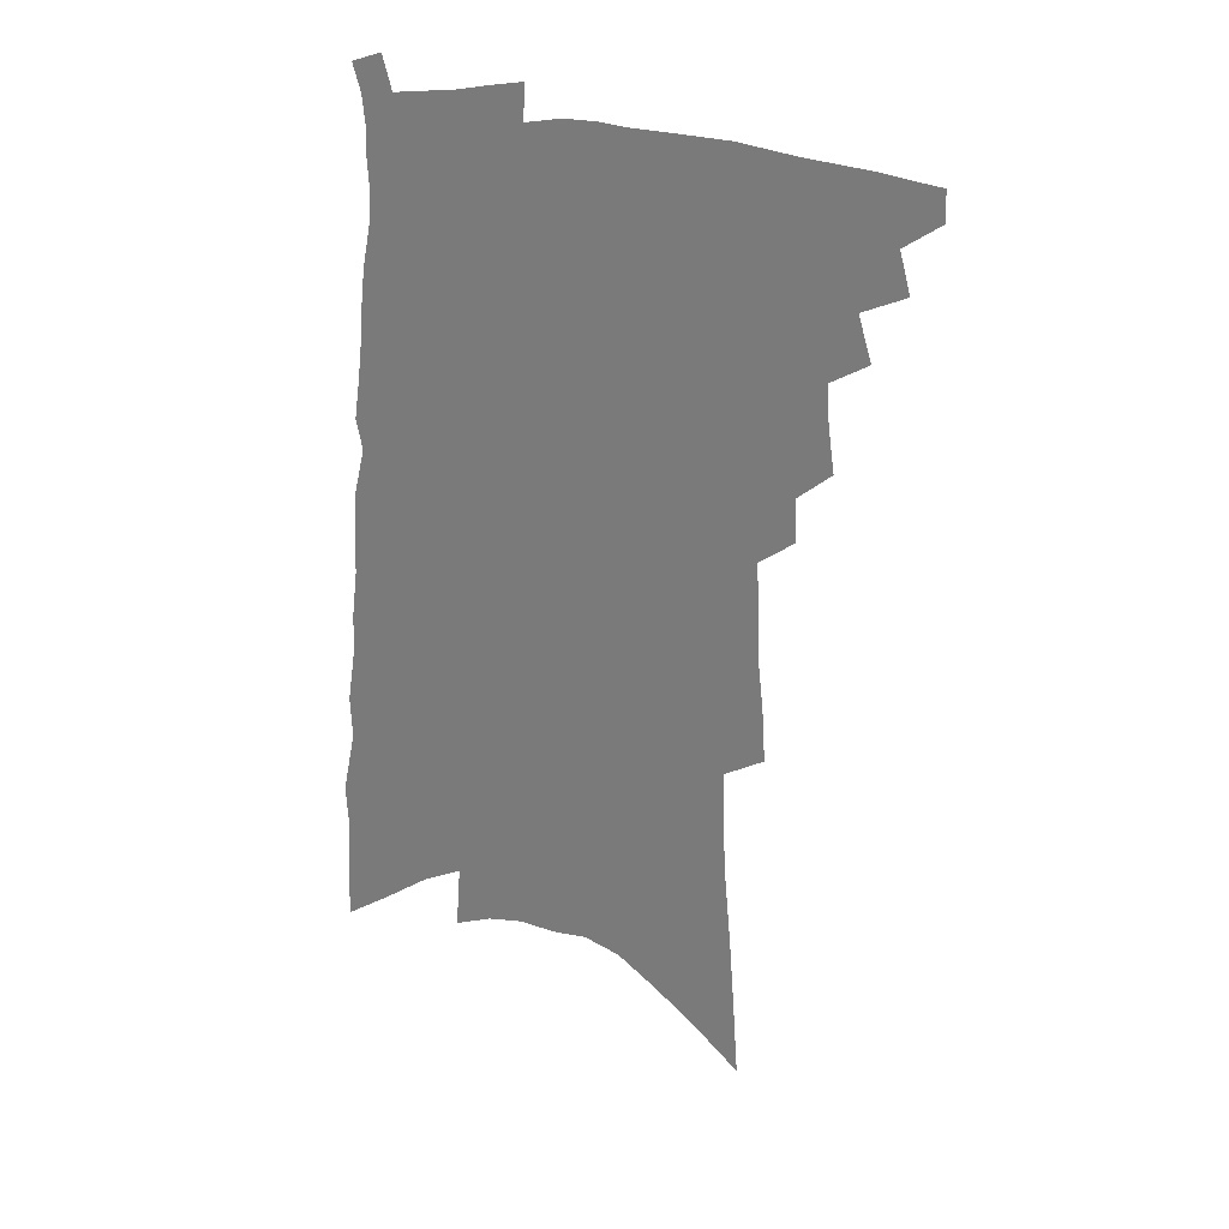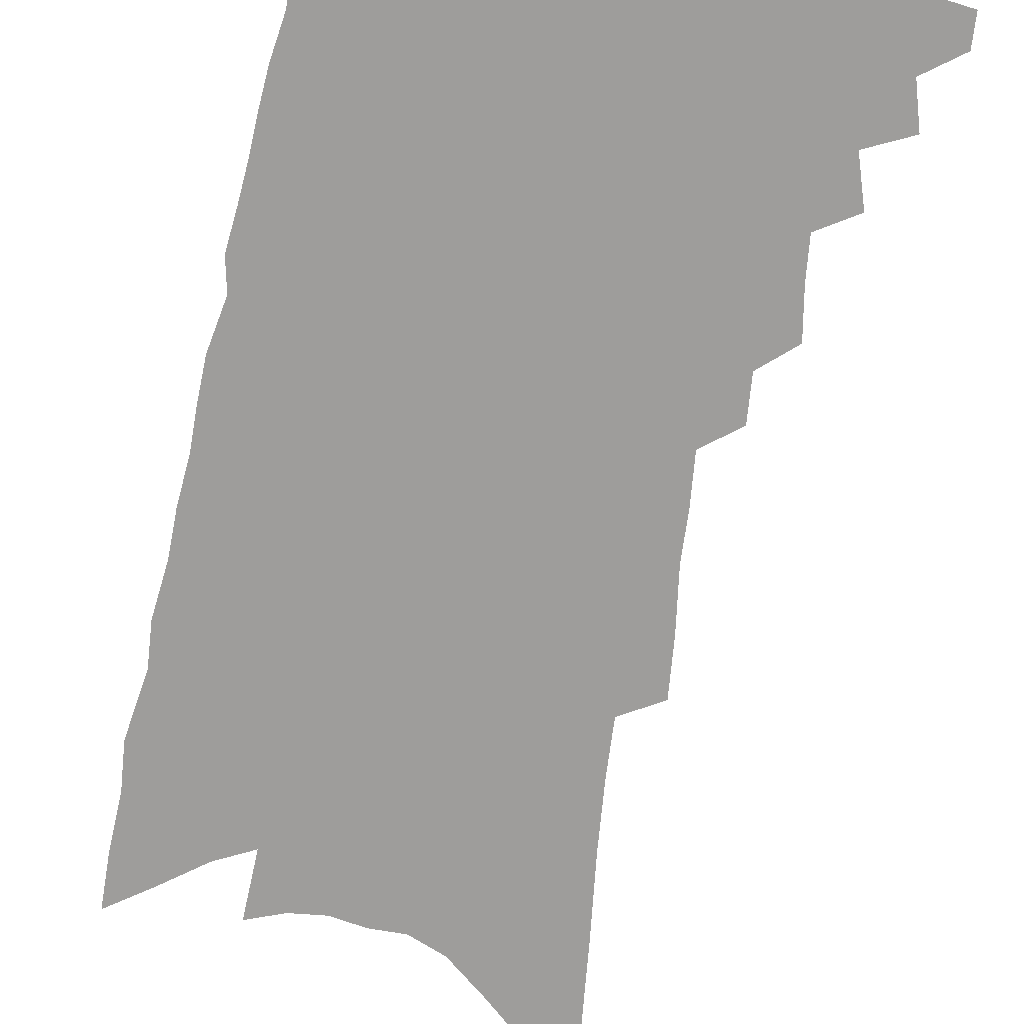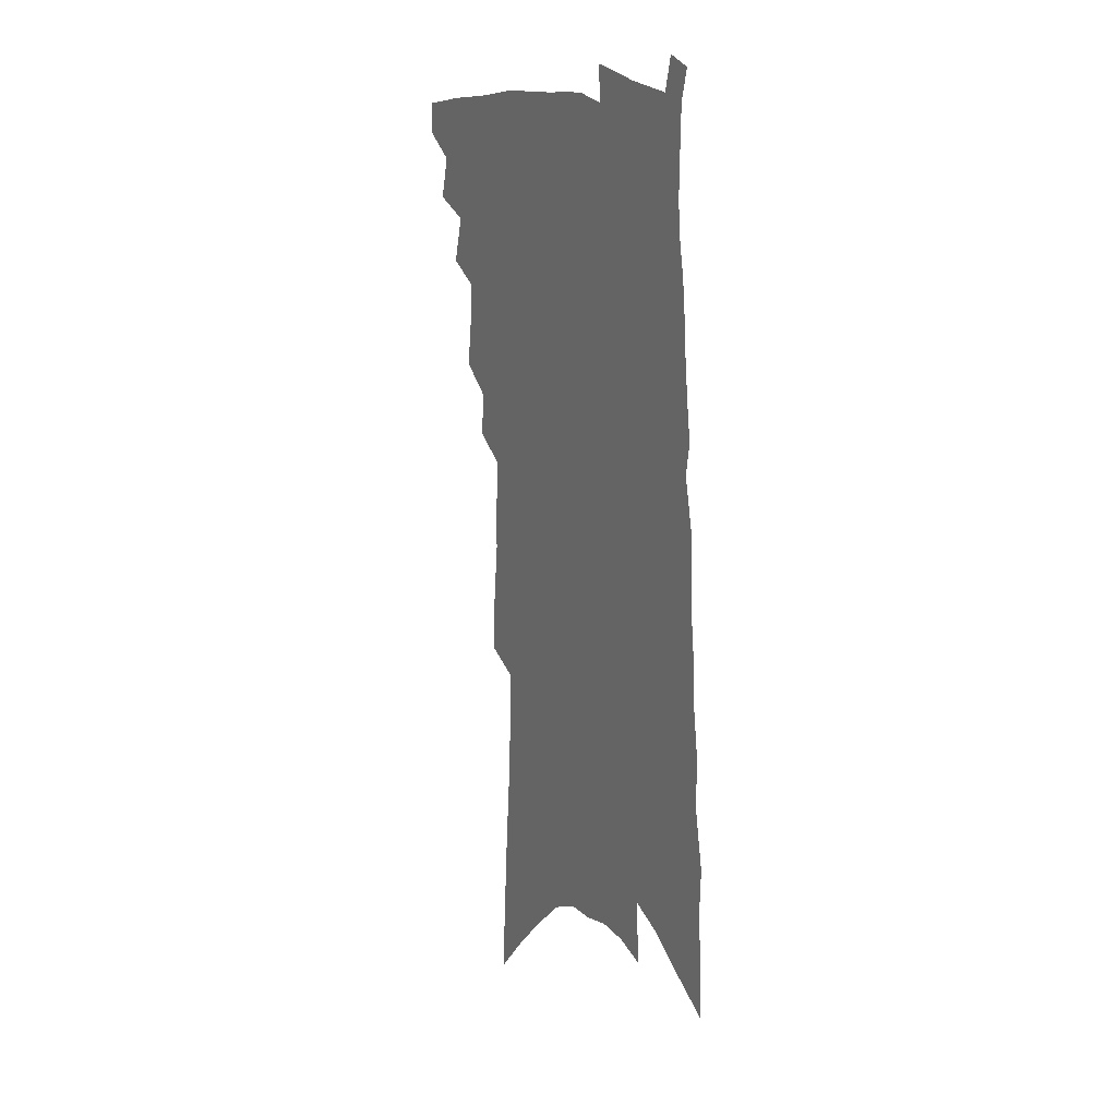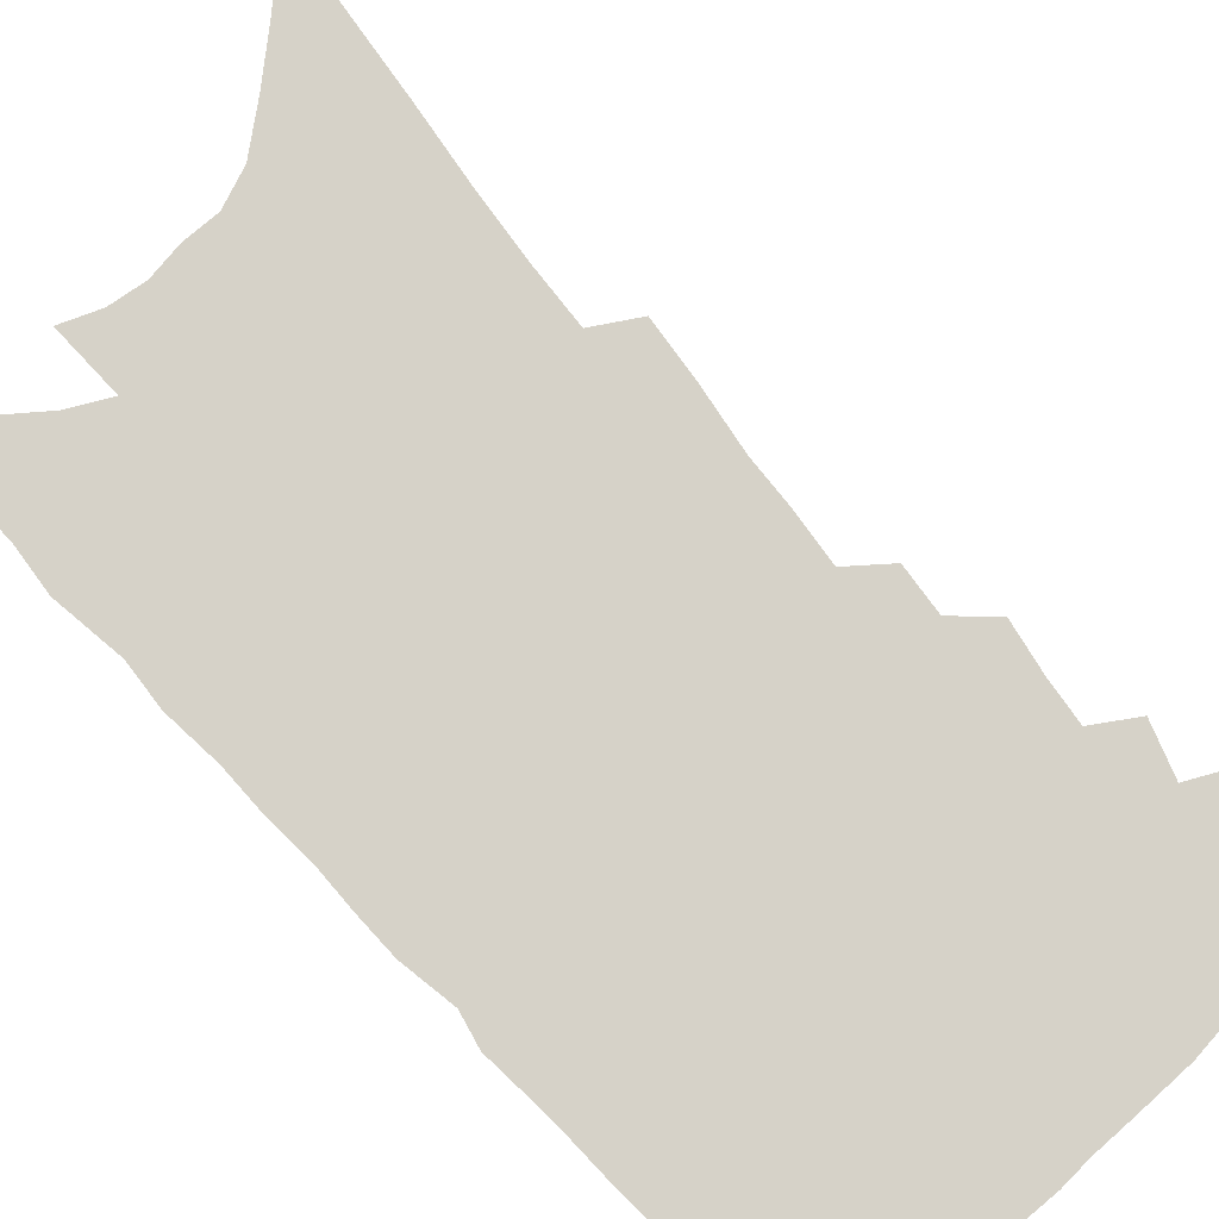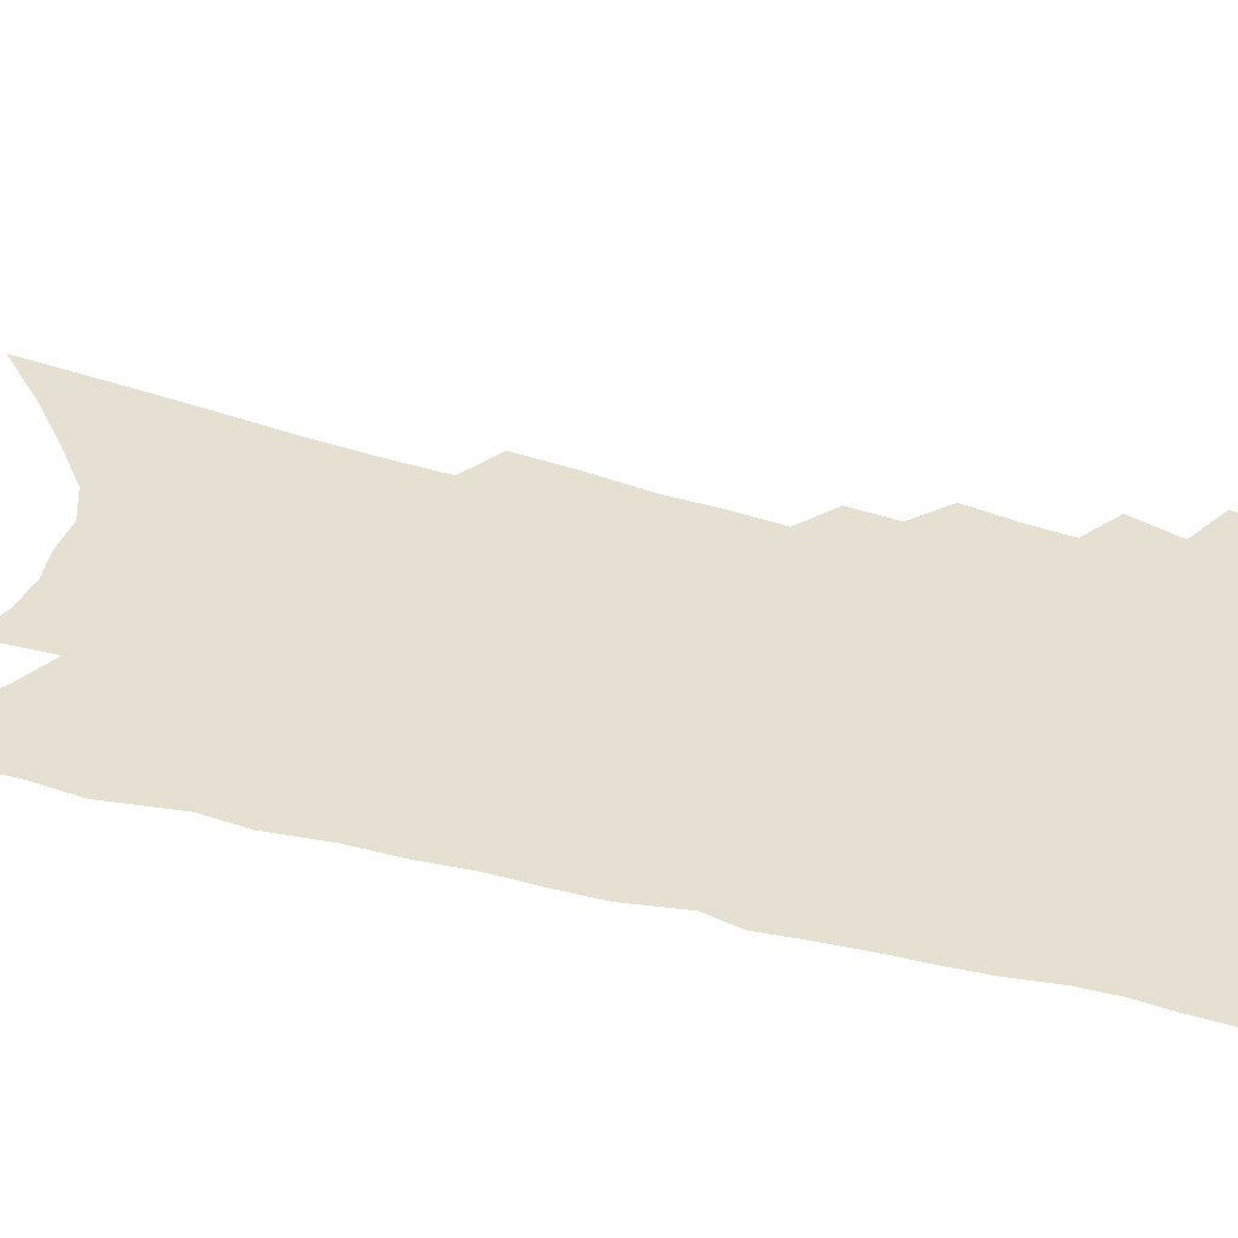
<metadata>
{"format":"obj","ext":"obj","renderer":"f3d","projection":"perspective","resolution":1024,"background":"white","views":[{"elev":29.1,"azim":-165.7,"up":"+Y"},{"elev":-70.6,"azim":171.5,"up":"+Z"},{"elev":16.5,"azim":60.9,"up":"+Y"},{"elev":78.1,"azim":140.9,"up":"+Z"},{"elev":38.4,"azim":110.9,"up":"+Z"}]}
</metadata>
<code>
v 498.2 463.1 0
v 498.6 475.1 0
v 508 437.1 0
v 512.2 453.5 0
v 511.9 465.2 0
v 510 476.9 0
v 519.5 411.9 0
v 524.6 429.9 0
v 524.2 442.5 0
v 525.1 455.6 0
v 523.3 467 0
v 521.3 478.8 0
v 530.4 369.9 0
v 532.8 388.1 0
v 533.9 403.7 0
v 537.9 421.1 0
v 537 432.6 0
v 537.1 445.3 0
v 536.3 456.9 0
v 534.9 468.3 0
v 533 480.1 0
v 542.4 342.2 0
v 543.3 359.3 0
v 545.9 378.2 0
v 547.8 395.5 0
v 549.5 411 0
v 549.3 422.6 0
v 549.5 435.2 0
v 549 446.8 0
v 547.9 458.2 0
v 546.3 469.8 0
v 544.7 481.4 0
v 551 250.4 0
v 552.3 272.5 0
v 554.7 295.7 0
v 554.8 313.4 0
v 556 332.4 0
v 557.7 351.4 0
v 558.4 367.7 0
v 558.5 382.1 0
v 558.8 395.6 0
v 560.4 411.1 0
v 561.6 425 0
v 561.6 437 0
v 560.7 448.3 0
v 559.3 459.6 0
v 557.8 471.3 0
v 556.1 483.2 0
v 557.7 103.3 0
v 559.8 135 0
v 561.9 165.4 0
v 564.4 195.3 0
v 565.8 220.7 0
v 566.2 242.3 0
v 568.1 266.5 0
v 568.5 286.3 0
v 568.8 304.7 0
v 569.4 322.9 0
v 569.8 339.8 0
v 570.9 357.2 0
v 571.1 372.1 0
v 572.3 387.8 0
v 572.8 401.6 0
v 573.1 414.7 0
v 573.3 427 0
v 572.9 438.2 0
v 572.7 449.4 0
v 571.3 460.6 0
v 569.4 472.5 0
v 567.4 485.1 0
v 575.4 122.7 0
v 577.2 154.1 0
v 579.6 185.8 0
v 580.1 209.8 0
v 581.2 234.2 0
v 580.6 253 0
v 581.8 275.7 0
v 582.6 296 0
v 582.6 313.5 0
v 582.8 330.2 0
v 582.7 345.7 0
v 583 361.1 0
v 583.4 376.3 0
v 583.7 390.1 0
v 584.4 404.3 0
v 584.6 416.8 0
v 584.3 428.1 0
v 584.2 439.4 0
v 583.9 450.3 0
v 582.7 461.4 0
v 581.1 473.3 0
v 579.3 485.7 0
v 591.4 138.3 0
v 592.2 166.7 0
v 594 197.4 0
v 594.4 221.3 0
v 594.3 242.1 0
v 594.3 262.1 0
v 594.2 280.7 0
v 594.4 299.6 0
v 594.6 318.3 0
v 594.3 333.1 0
v 594.6 349.6 0
v 594.5 363.7 0
v 594.8 378.7 0
v 594.9 391.9 0
v 595.2 405.4 0
v 595.4 417.9 0
v 595.5 429.6 0
v 595.1 440.2 0
v 594.6 451.1 0
v 594 462.1 0
v 592.9 473.5 0
v 591 486.3 0
v 606.5 151.8 0
v 607.1 180.7 0
v 607.2 205.5 0
v 606.8 225.8 0
v 606.4 245.3 0
v 606 264 0
v 606.4 286.4 0
v 606 303.3 0
v 605.8 319.4 0
v 605.9 337.1 0
v 605.6 350.6 0
v 605.4 364.6 0
v 605.6 379.4 0
v 605.9 393.6 0
v 606 406.5 0
v 606.2 418.9 0
v 606 429.5 0
v 605.9 440.7 0
v 605.8 451.8 0
v 605.2 462.5 0
v 604.5 473.6 0
v 602.7 486.8 0
v 619.9 157.8 0
v 619.8 185.3 0
v 619.4 208.6 0
v 619 230.9 0
v 618.2 247.8 0
v 618.1 269.8 0
v 617.8 287.4 0
v 617.4 304.9 0
v 617.1 322.2 0
v 616.9 337.5 0
v 616.7 352.6 0
v 616.6 367 0
v 616.6 381.8 0
v 616.5 394.2 0
v 616.5 405.7 0
v 616.8 419.8 0
v 616.8 430.3 0
v 617 441.5 0
v 616.7 452.3 0
v 616.1 463.3 0
v 615.7 474.3 0
v 614 488.1 0
v 632.8 158.1 0
v 632.2 187.1 0
v 631.5 211.8 0
v 630.8 232.7 0
v 630.2 251.5 0
v 629.8 268.3 0
v 629.2 286.6 0
v 628.7 304 0
v 628.2 321.9 0
v 627.8 338.9 0
v 627.6 352.9 0
v 627.3 367.8 0
v 627.2 381.4 0
v 627.1 394.9 0
v 627.1 407.2 0
v 627.1 419.4 0
v 627.4 430 0
v 627.6 442.3 0
v 627.6 452.6 0
v 627.6 463.4 0
v 627 474.9 0
v 625.6 488.2 0
v 645.8 160.7 0
v 644.6 188.3 0
v 644 208.2 0
v 642.7 231.8 0
v 642.1 250.6 0
v 641.4 268 0
v 640.5 287 0
v 639.9 304.4 0
v 639.5 320.4 0
v 638.7 338 0
v 638.6 352 0
v 638 367.4 0
v 638 380.5 0
v 637.6 394.5 0
v 637.5 406.8 0
v 637.3 419.2 0
v 638 429.5 0
v 638 441.7 0
v 638.3 452.6 0
v 638.5 463.3 0
v 638.8 474.2 0
v 638.9 485.8 0
v 638.1 499.6 0
v 658.9 159.7 0
v 657.3 185.9 0
v 656.2 208 0
v 656.3 224.5 0
v 654.1 249.3 0
v 652.9 268.5 0
v 651.9 286.7 0
v 651 304.6 0
v 650.8 318.9 0
v 649.8 336.4 0
v 649.7 350.4 0
v 649.8 363.8 0
v 648.9 379.1 0
v 648.4 393.1 0
v 648.3 405.5 0
v 648.1 417.7 0
v 648.5 429.2 0
v 648.5 441.8 0
v 648.9 452.2 0
v 649.4 462.9 0
v 649.9 473.7 0
v 650.3 484.9 0
v 650 497.6 0
v 672.6 155.1 0
v 670.8 180.7 0
v 669.4 203 0
v 668.4 223.5 0
v 666.6 245.8 0
v 664.9 266.4 0
v 663.3 285.9 0
v 662.5 302.5 0
v 662 317.9 0
v 661.1 334.2 0
v 661.6 347.3 0
v 660.9 362.3 0
v 660.3 376.6 0
v 659.4 391.2 0
v 659.1 404.1 0
v 658.3 417.6 0
v 659.3 428.2 0
v 659.2 440.4 0
v 659.6 451.5 0
v 660.1 462.3 0
v 660.8 473.1 0
v 661.5 483.6 0
v 661.9 495.2 0
v 685 174.2 0
v 683.2 197.3 0
v 681 220.6 0
v 680.4 239 0
v 679.2 258.4 0
v 677.7 277.5 0
v 675.9 296.2 0
v 674.5 313.4 0
v 674.4 328.2 0
v 674.5 342.4 0
v 673 358.6 0
v 672.1 373.5 0
v 671.7 387.1 0
v 671.2 400.7 0
v 671.3 413.1 0
v 670.5 426.4 0
v 670.6 438.2 0
v 670.2 450.8 0
v 670.7 461.8 0
v 671.3 472.4 0
v 672.2 483 0
v 673 493.9 0
v 701.3 162.9 0
v 698.7 187.5 0
v 697.9 207.8 0
v 695 230.9 0
v 694.1 249.8 0
v 692.4 269 0
v 691.3 286.8 0
v 689 305.4 0
v 688.7 320.9 0
v 688.2 336.3 0
v 686.2 353.2 0
v 684.9 368.6 0
v 685 381.9 0
v 685 395.2 0
v 683.9 409.2 0
v 681.8 424.1 0
v 682.3 435.8 0
v 682.1 448.2 0
v 681.7 460.4 0
v 682.1 471.4 0
v 682.9 482.1 0
v 684 492.6 0
v 687.2 505.8 0
v 717.6 152.3 0
v 717.3 172.5 0
v 715.7 194.2 0
v 716.5 211.9 0
v 711.9 236.9 0
v 712.5 253.4 0
v 709.6 273.7 0
v 708.8 290.9 0
v 706.8 308.9 0
v 706.4 324.4 0
v 705.5 340.4 0
v 701.4 359.5 0
v 703.5 371.6 0
v 701.5 387 0
v 699.9 401.7 0
v 698.8 415.8 0
v 697.4 429.7 0
v 694.6 445.1 0
v 693.8 457.8 0
v 694.3 469 0
v 694 480.8 0
v 695 491.4 0
v 697.8 502.1 0
f 4 5 1
f 1 5 2
f 5 6 2
f 8 9 3
f 3 9 4
f 9 10 4
f 4 10 5
f 10 11 5
f 5 11 6
f 11 12 6
f 15 16 7
f 7 16 8
f 16 17 8
f 8 17 9
f 17 18 9
f 9 18 10
f 18 19 10
f 10 19 11
f 19 20 11
f 11 20 12
f 20 21 12
f 23 24 13
f 13 24 14
f 24 25 14
f 14 25 15
f 25 26 15
f 15 26 16
f 26 27 16
f 16 27 17
f 27 28 17
f 17 28 18
f 28 29 18
f 18 29 19
f 29 30 19
f 19 30 20
f 30 31 20
f 20 31 21
f 31 32 21
f 37 38 22
f 22 38 23
f 38 39 23
f 23 39 24
f 39 40 24
f 24 40 25
f 40 41 25
f 25 41 26
f 41 42 26
f 26 42 27
f 42 43 27
f 27 43 28
f 43 44 28
f 28 44 29
f 44 45 29
f 29 45 30
f 45 46 30
f 30 46 31
f 46 47 31
f 31 47 32
f 47 48 32
f 54 55 33
f 33 55 34
f 55 56 34
f 34 56 35
f 56 57 35
f 35 57 36
f 57 58 36
f 36 58 37
f 58 59 37
f 37 59 38
f 59 60 38
f 38 60 39
f 60 61 39
f 39 61 40
f 61 62 40
f 40 62 41
f 62 63 41
f 41 63 42
f 63 64 42
f 42 64 43
f 64 65 43
f 43 65 44
f 65 66 44
f 44 66 45
f 66 67 45
f 45 67 46
f 67 68 46
f 46 68 47
f 68 69 47
f 47 69 48
f 69 70 48
f 49 71 50
f 71 72 50
f 50 72 51
f 72 73 51
f 51 73 52
f 73 74 52
f 52 74 53
f 74 75 53
f 53 75 54
f 75 76 54
f 54 76 55
f 76 77 55
f 55 77 56
f 77 78 56
f 56 78 57
f 78 79 57
f 57 79 58
f 79 80 58
f 58 80 59
f 80 81 59
f 59 81 60
f 81 82 60
f 60 82 61
f 82 83 61
f 61 83 62
f 83 84 62
f 62 84 63
f 84 85 63
f 63 85 64
f 85 86 64
f 64 86 65
f 86 87 65
f 65 87 66
f 87 88 66
f 66 88 67
f 88 89 67
f 67 89 68
f 89 90 68
f 68 90 69
f 90 91 69
f 69 91 70
f 91 92 70
f 71 93 72
f 93 94 72
f 72 94 73
f 94 95 73
f 73 95 74
f 95 96 74
f 74 96 75
f 96 97 75
f 75 97 76
f 97 98 76
f 76 98 77
f 98 99 77
f 77 99 78
f 99 100 78
f 78 100 79
f 100 101 79
f 79 101 80
f 101 102 80
f 80 102 81
f 102 103 81
f 81 103 82
f 103 104 82
f 82 104 83
f 104 105 83
f 83 105 84
f 105 106 84
f 84 106 85
f 106 107 85
f 85 107 86
f 107 108 86
f 86 108 87
f 108 109 87
f 87 109 88
f 109 110 88
f 88 110 89
f 110 111 89
f 89 111 90
f 111 112 90
f 90 112 91
f 112 113 91
f 91 113 92
f 113 114 92
f 93 115 94
f 115 116 94
f 94 116 95
f 116 117 95
f 95 117 96
f 117 118 96
f 96 118 97
f 118 119 97
f 97 119 98
f 119 120 98
f 98 120 99
f 120 121 99
f 99 121 100
f 121 122 100
f 100 122 101
f 122 123 101
f 101 123 102
f 123 124 102
f 102 124 103
f 124 125 103
f 103 125 104
f 125 126 104
f 104 126 105
f 126 127 105
f 105 127 106
f 127 128 106
f 106 128 107
f 128 129 107
f 107 129 108
f 129 130 108
f 108 130 109
f 130 131 109
f 109 131 110
f 131 132 110
f 110 132 111
f 132 133 111
f 111 133 112
f 133 134 112
f 112 134 113
f 134 135 113
f 113 135 114
f 135 136 114
f 115 137 116
f 137 138 116
f 116 138 117
f 138 139 117
f 117 139 118
f 139 140 118
f 118 140 119
f 140 141 119
f 119 141 120
f 141 142 120
f 120 142 121
f 142 143 121
f 121 143 122
f 143 144 122
f 122 144 123
f 144 145 123
f 123 145 124
f 145 146 124
f 124 146 125
f 146 147 125
f 125 147 126
f 147 148 126
f 126 148 127
f 148 149 127
f 127 149 128
f 149 150 128
f 128 150 129
f 150 151 129
f 129 151 130
f 151 152 130
f 130 152 131
f 152 153 131
f 131 153 132
f 153 154 132
f 132 154 133
f 154 155 133
f 133 155 134
f 155 156 134
f 134 156 135
f 156 157 135
f 135 157 136
f 157 158 136
f 137 159 138
f 159 160 138
f 138 160 139
f 160 161 139
f 139 161 140
f 161 162 140
f 140 162 141
f 162 163 141
f 141 163 142
f 163 164 142
f 142 164 143
f 164 165 143
f 143 165 144
f 165 166 144
f 144 166 145
f 166 167 145
f 145 167 146
f 167 168 146
f 146 168 147
f 168 169 147
f 147 169 148
f 169 170 148
f 148 170 149
f 170 171 149
f 149 171 150
f 171 172 150
f 150 172 151
f 172 173 151
f 151 173 152
f 173 174 152
f 152 174 153
f 174 175 153
f 153 175 154
f 175 176 154
f 154 176 155
f 176 177 155
f 155 177 156
f 177 178 156
f 156 178 157
f 178 179 157
f 157 179 158
f 179 180 158
f 159 181 160
f 181 182 160
f 160 182 161
f 182 183 161
f 161 183 162
f 183 184 162
f 162 184 163
f 184 185 163
f 163 185 164
f 185 186 164
f 164 186 165
f 186 187 165
f 165 187 166
f 187 188 166
f 166 188 167
f 188 189 167
f 167 189 168
f 189 190 168
f 168 190 169
f 190 191 169
f 169 191 170
f 191 192 170
f 170 192 171
f 192 193 171
f 171 193 172
f 193 194 172
f 172 194 173
f 194 195 173
f 173 195 174
f 195 196 174
f 174 196 175
f 196 197 175
f 175 197 176
f 197 198 176
f 176 198 177
f 198 199 177
f 177 199 178
f 199 200 178
f 178 200 179
f 200 201 179
f 179 201 180
f 201 202 180
f 181 204 182
f 204 205 182
f 182 205 183
f 205 206 183
f 183 206 184
f 206 207 184
f 184 207 185
f 207 208 185
f 185 208 186
f 208 209 186
f 186 209 187
f 209 210 187
f 187 210 188
f 210 211 188
f 188 211 189
f 211 212 189
f 189 212 190
f 212 213 190
f 190 213 191
f 213 214 191
f 191 214 192
f 214 215 192
f 192 215 193
f 215 216 193
f 193 216 194
f 216 217 194
f 194 217 195
f 217 218 195
f 195 218 196
f 218 219 196
f 196 219 197
f 219 220 197
f 197 220 198
f 220 221 198
f 198 221 199
f 221 222 199
f 199 222 200
f 222 223 200
f 200 223 201
f 223 224 201
f 201 224 202
f 224 225 202
f 202 225 203
f 225 226 203
f 204 227 205
f 227 228 205
f 205 228 206
f 228 229 206
f 206 229 207
f 229 230 207
f 207 230 208
f 230 231 208
f 208 231 209
f 231 232 209
f 209 232 210
f 232 233 210
f 210 233 211
f 233 234 211
f 211 234 212
f 234 235 212
f 212 235 213
f 235 236 213
f 213 236 214
f 236 237 214
f 214 237 215
f 237 238 215
f 215 238 216
f 238 239 216
f 216 239 217
f 239 240 217
f 217 240 218
f 240 241 218
f 218 241 219
f 241 242 219
f 219 242 220
f 242 243 220
f 220 243 221
f 243 244 221
f 221 244 222
f 244 245 222
f 222 245 223
f 245 246 223
f 223 246 224
f 246 247 224
f 224 247 225
f 247 248 225
f 225 248 226
f 248 249 226
f 228 250 229
f 250 251 229
f 229 251 230
f 251 252 230
f 230 252 231
f 252 253 231
f 231 253 232
f 253 254 232
f 232 254 233
f 254 255 233
f 233 255 234
f 255 256 234
f 234 256 235
f 256 257 235
f 235 257 236
f 257 258 236
f 236 258 237
f 258 259 237
f 237 259 238
f 259 260 238
f 238 260 239
f 260 261 239
f 239 261 240
f 261 262 240
f 240 262 241
f 262 263 241
f 241 263 242
f 263 264 242
f 242 264 243
f 264 265 243
f 243 265 244
f 265 266 244
f 244 266 245
f 266 267 245
f 245 267 246
f 267 268 246
f 246 268 247
f 268 269 247
f 247 269 248
f 269 270 248
f 248 270 249
f 270 271 249
f 250 272 251
f 272 273 251
f 251 273 252
f 273 274 252
f 252 274 253
f 274 275 253
f 253 275 254
f 275 276 254
f 254 276 255
f 276 277 255
f 255 277 256
f 277 278 256
f 256 278 257
f 278 279 257
f 257 279 258
f 279 280 258
f 258 280 259
f 280 281 259
f 259 281 260
f 281 282 260
f 260 282 261
f 282 283 261
f 261 283 262
f 283 284 262
f 262 284 263
f 284 285 263
f 263 285 264
f 285 286 264
f 264 286 265
f 286 287 265
f 265 287 266
f 287 288 266
f 266 288 267
f 288 289 267
f 267 289 268
f 289 290 268
f 268 290 269
f 290 291 269
f 269 291 270
f 291 292 270
f 270 292 271
f 292 293 271
f 272 295 273
f 295 296 273
f 273 296 274
f 296 297 274
f 274 297 275
f 297 298 275
f 275 298 276
f 298 299 276
f 276 299 277
f 299 300 277
f 277 300 278
f 300 301 278
f 278 301 279
f 301 302 279
f 279 302 280
f 302 303 280
f 280 303 281
f 303 304 281
f 281 304 282
f 304 305 282
f 282 305 283
f 305 306 283
f 283 306 284
f 306 307 284
f 284 307 285
f 307 308 285
f 285 308 286
f 308 309 286
f 286 309 287
f 309 310 287
f 287 310 288
f 310 311 288
f 288 311 289
f 311 312 289
f 289 312 290
f 312 313 290
f 290 313 291
f 313 314 291
f 291 314 292
f 314 315 292
f 292 315 293
f 315 316 293
f 293 316 294
f 316 317 294

</code>
